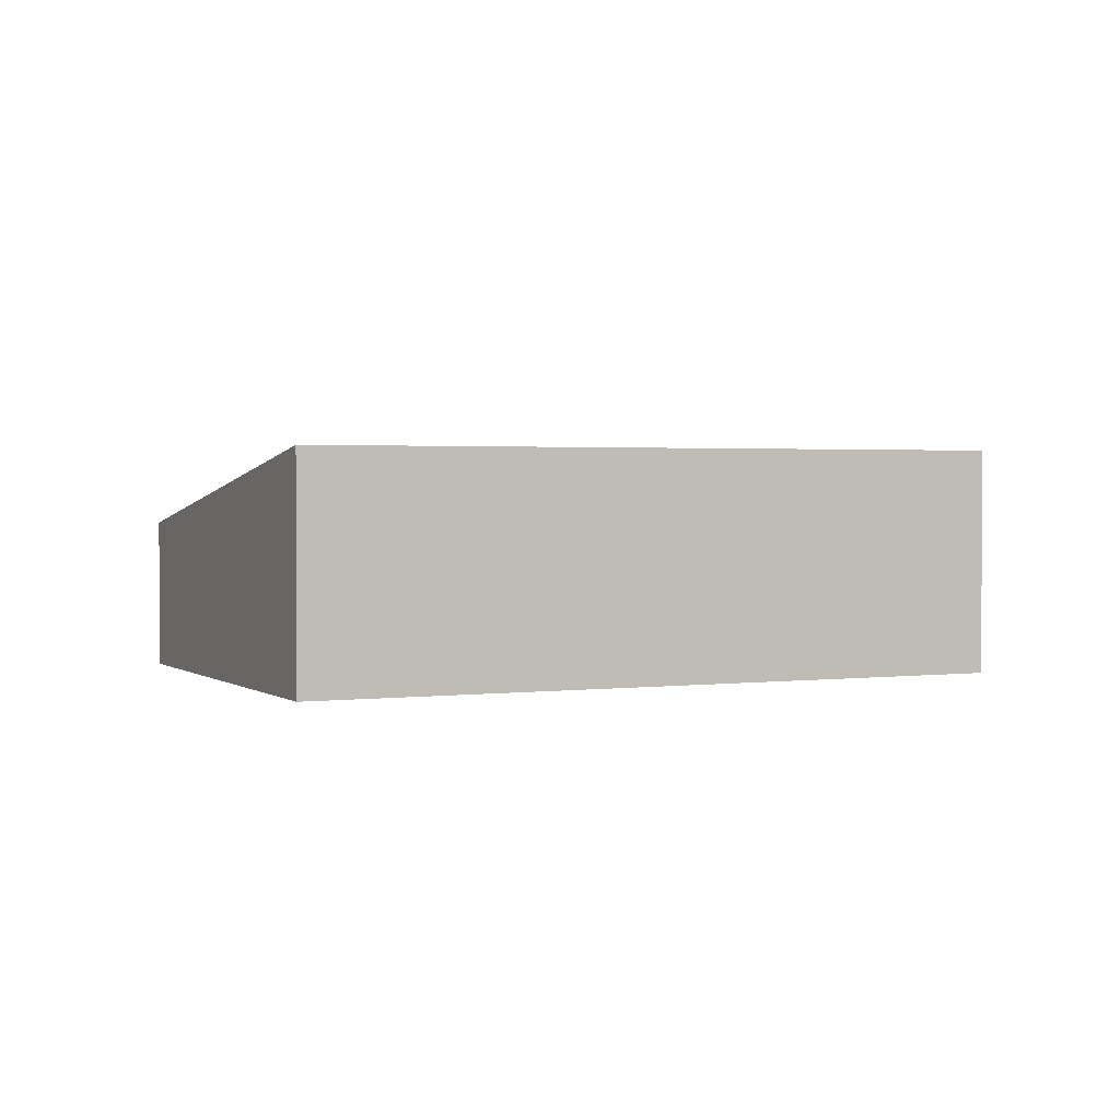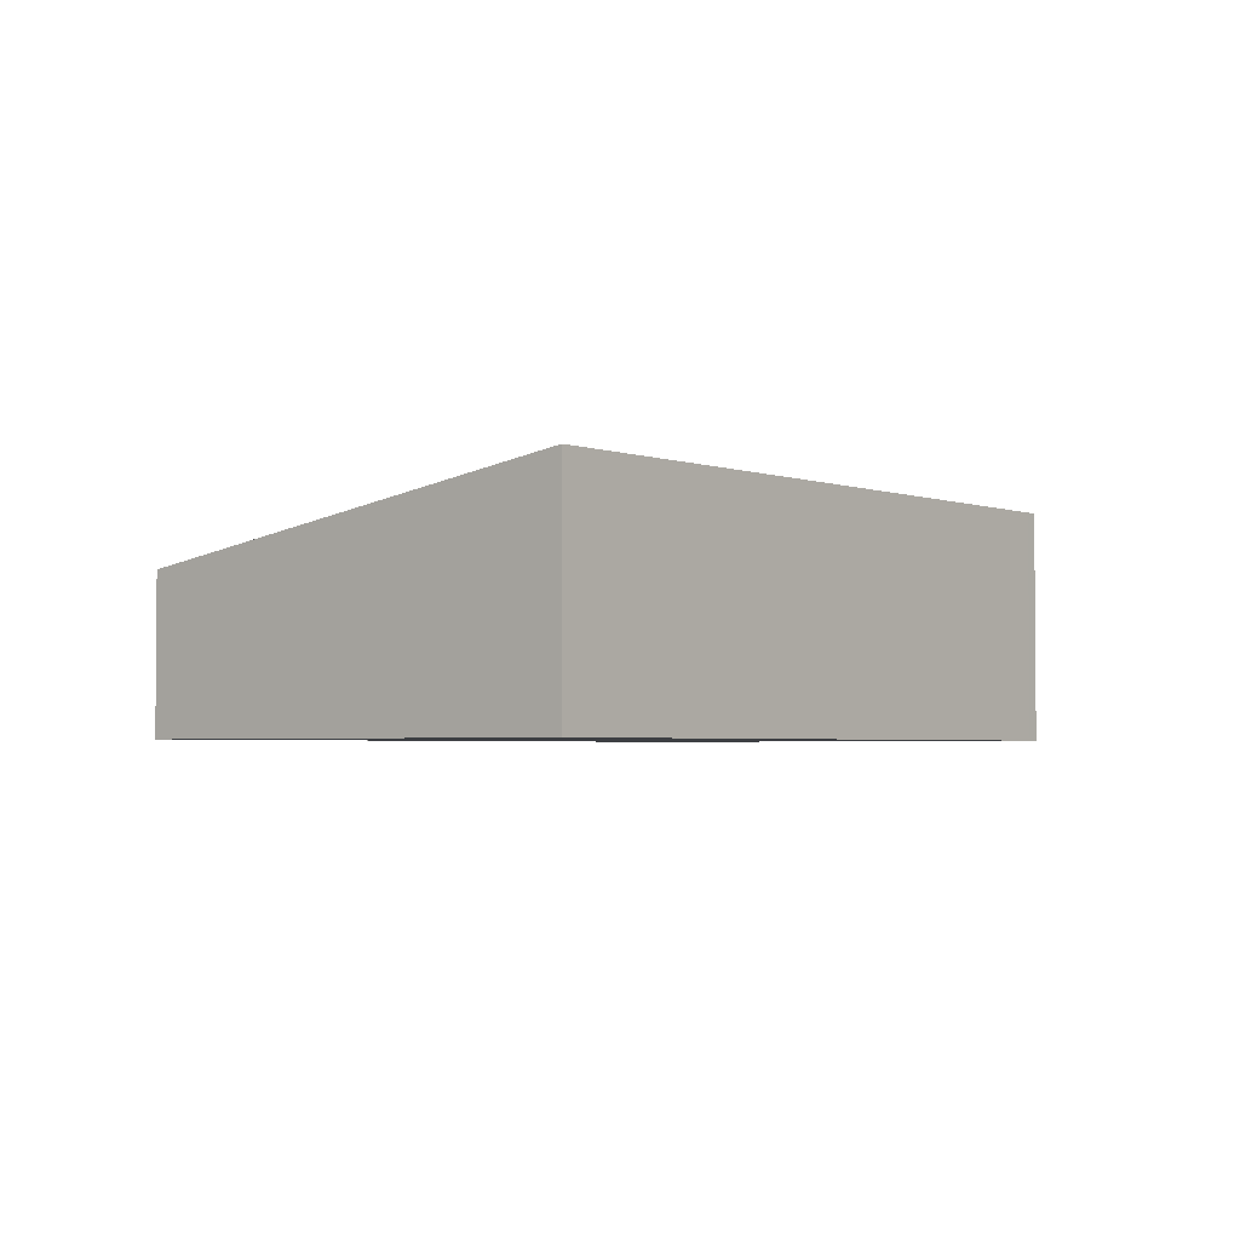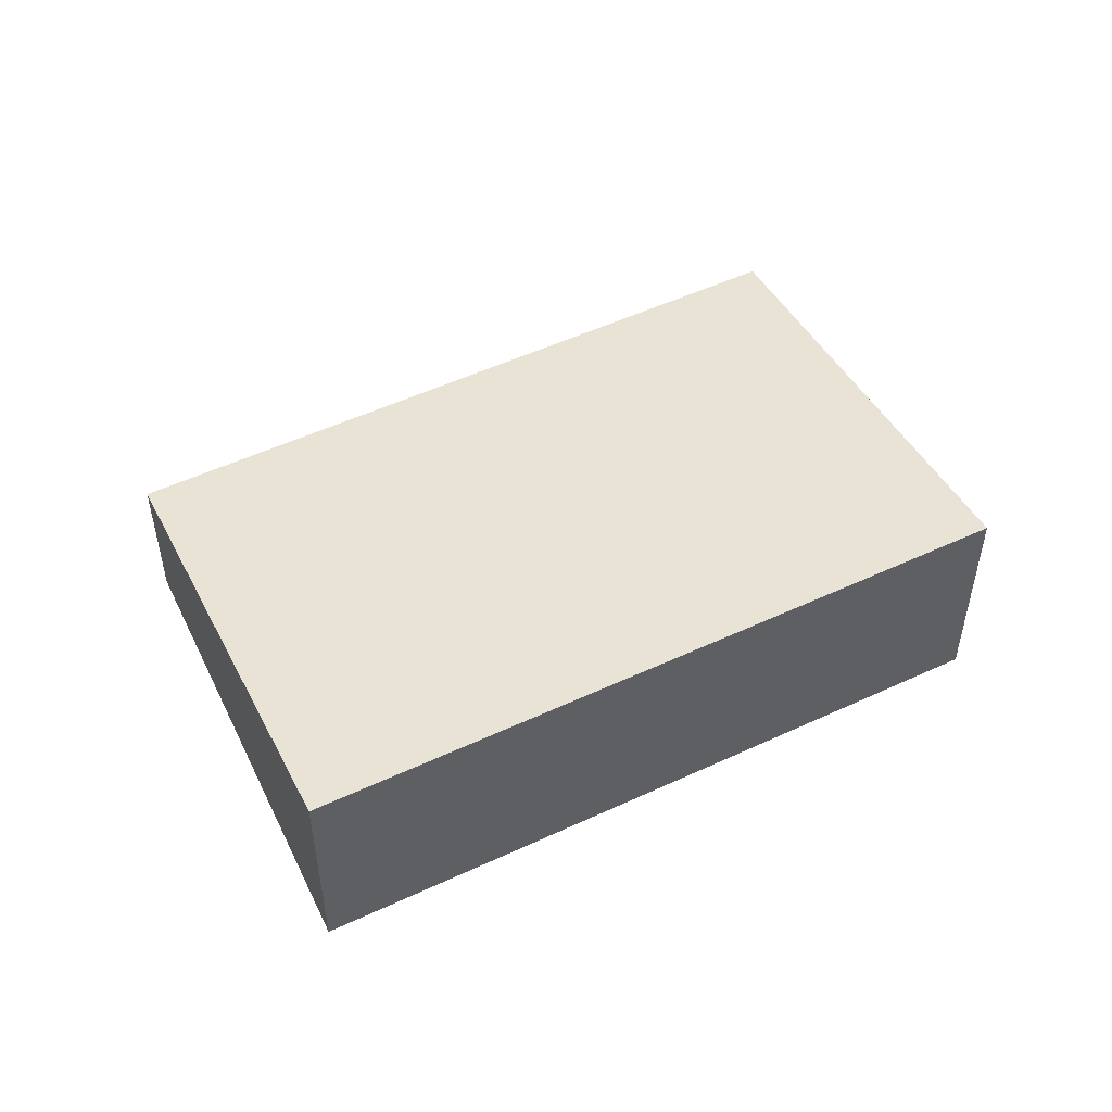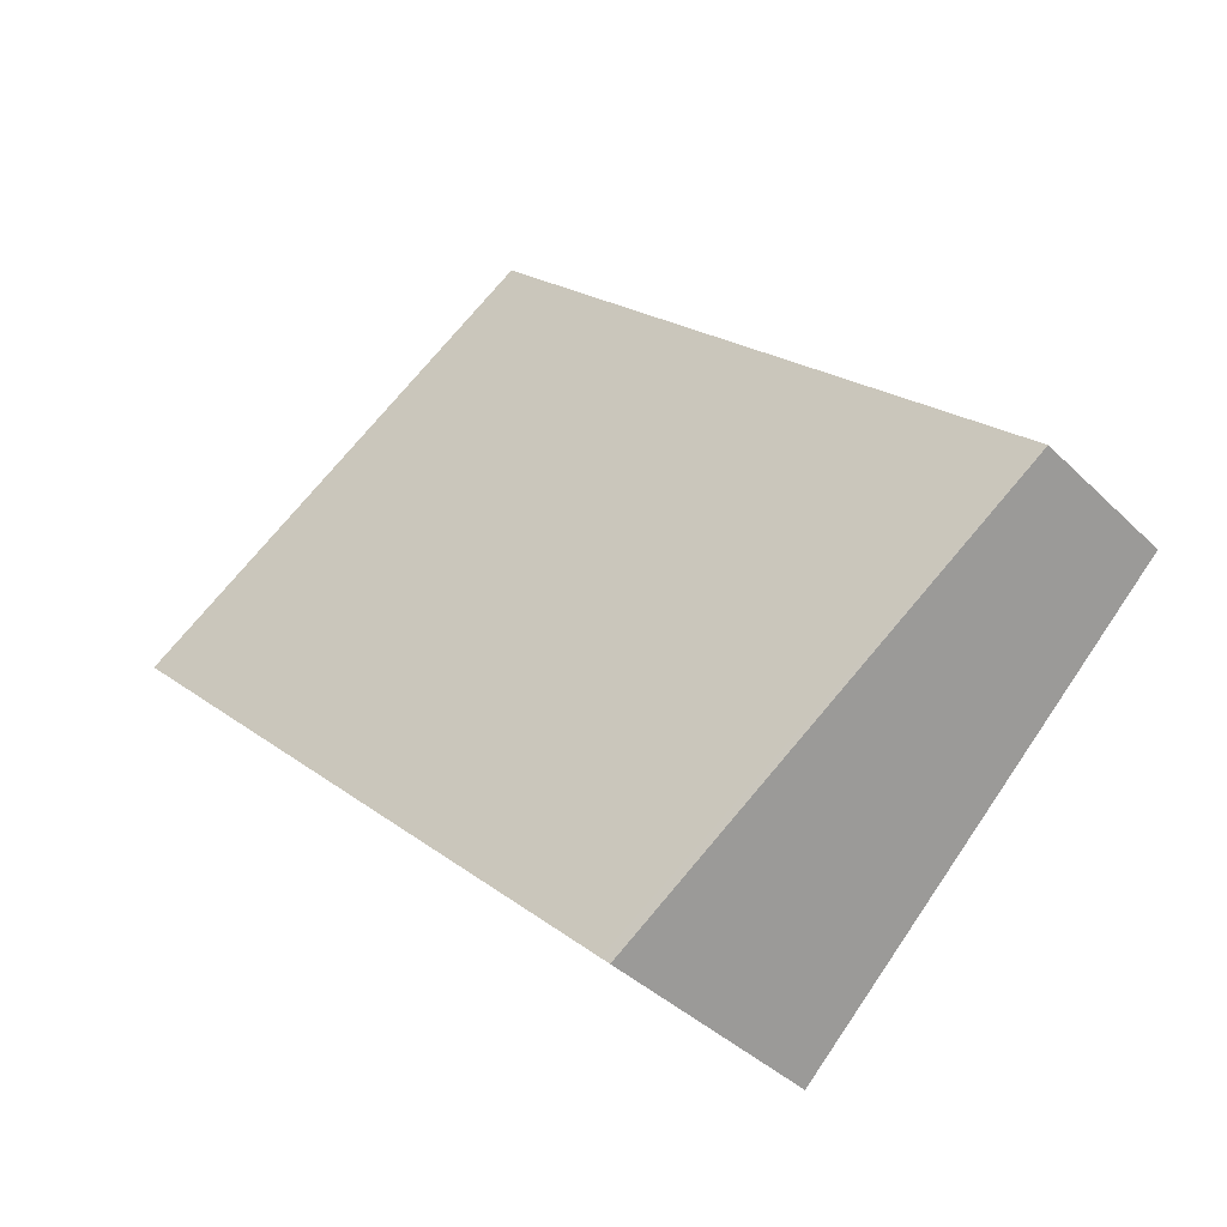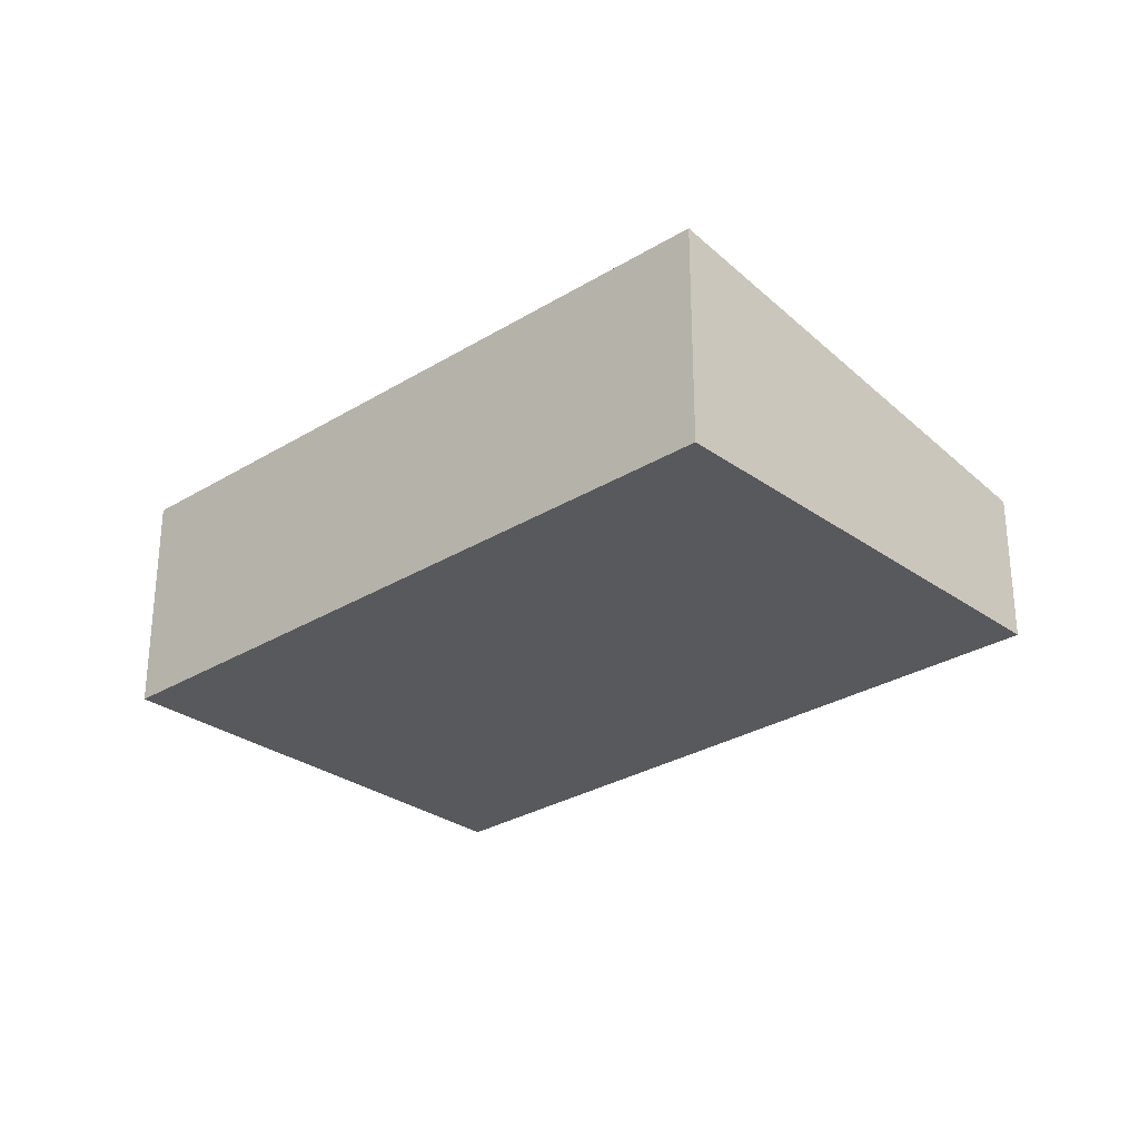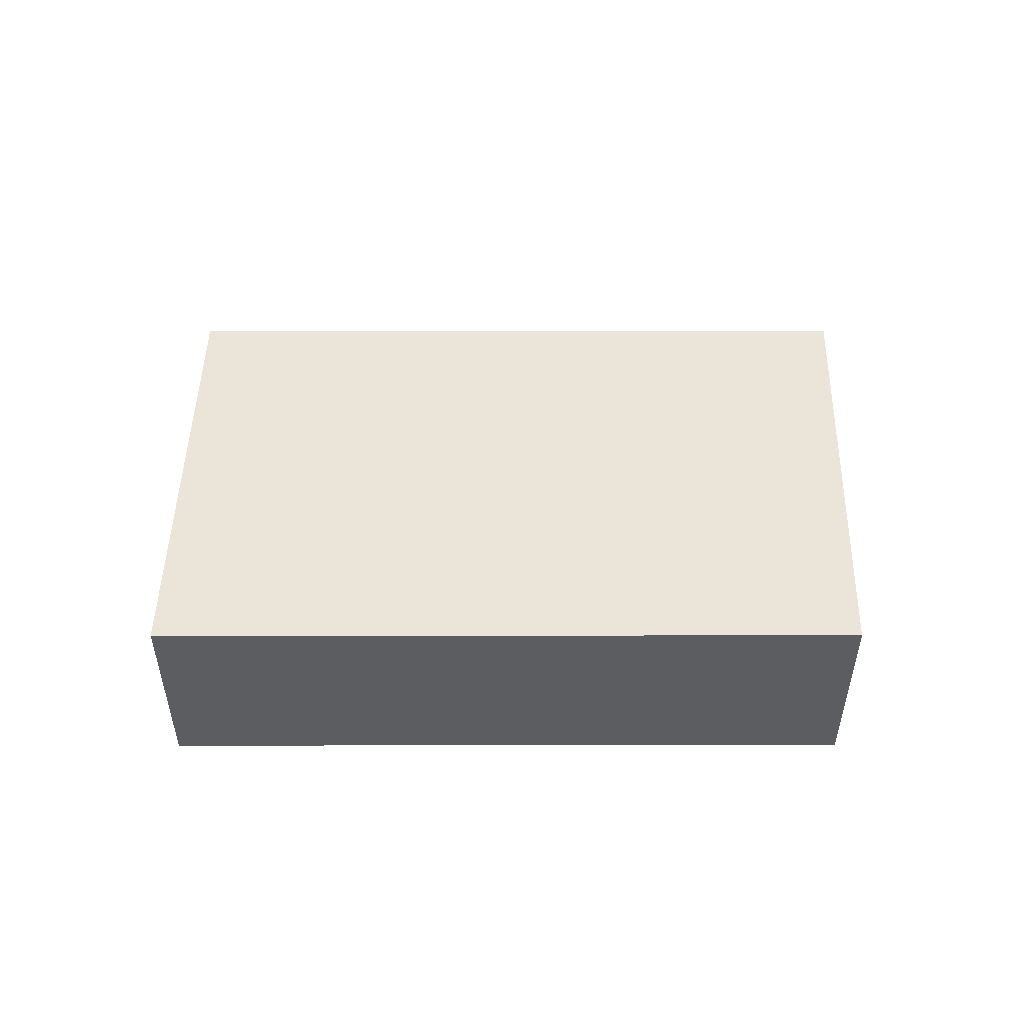
<metadata>
{"format":"obj","ext":"obj","renderer":"f3d","projection":"perspective","resolution":1024,"background":"white","views":[{"elev":1.8,"azim":110.0,"up":"+Y"},{"elev":-3.0,"azim":84.3,"up":"+Y"},{"elev":52.1,"azim":108.9,"up":"+Y"},{"elev":-38.6,"azim":-140.7,"up":"+Z"},{"elev":-29.4,"azim":177.7,"up":"+Y"},{"elev":53.8,"azim":135.6,"up":"+Y"}]}
</metadata>
<code>
v  0 1.47 9.001e-17
v  3.437 2.198 -3.175
v  3.35 2.197 -3.26
v  4.72 2.198 -1.92
v  8.44 2.197 1.72
v  1.37 1.47 1.34
v  5.09 1.47 4.98
v  8.44 -1.053e-16 1.72
v  5.09 -3.049e-16 4.98
v  4.72 1.176e-16 -1.92
v  3.437 1.944e-16 -3.175
v  3.35 1.996e-16 -3.26
v  0 0 0
v  1.37 -8.205e-17 1.34
g defaultobject
f 1 2 3
f 2 1 4
f 4 1 5
f 5 1 6
f 5 6 7
f 7 8 5
f 8 7 9
f 8 4 5
f 4 8 10
f 4 10 2
f 2 10 11
f 2 11 3
f 3 11 12
f 12 1 3
f 1 12 13
f 6 9 7
f 9 6 14
f 14 6 1
f 14 1 13
f 12 14 13
f 14 12 11
f 14 11 10
f 14 10 9
f 9 10 8

</code>
